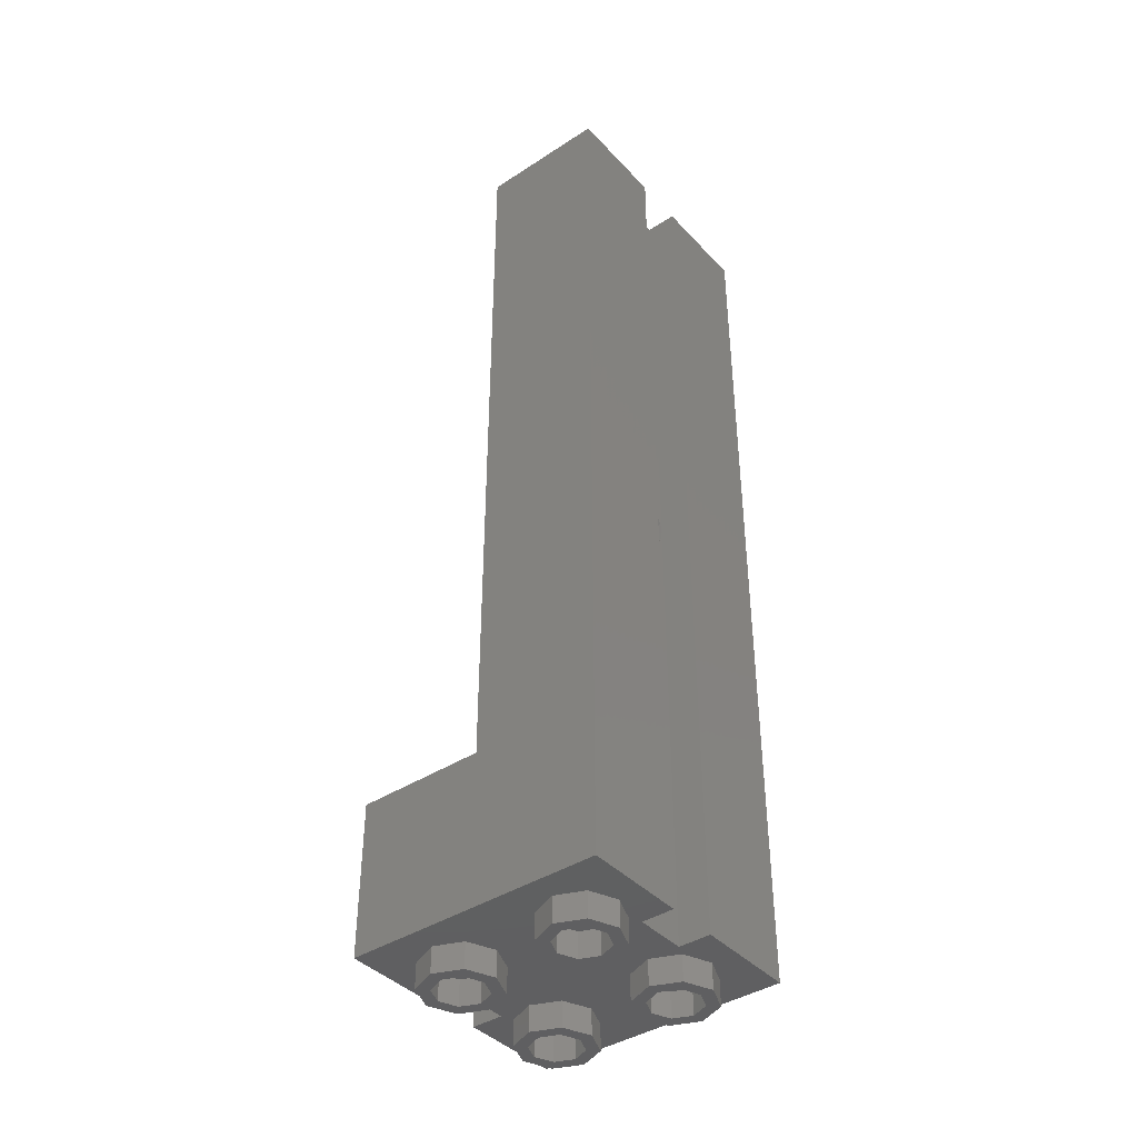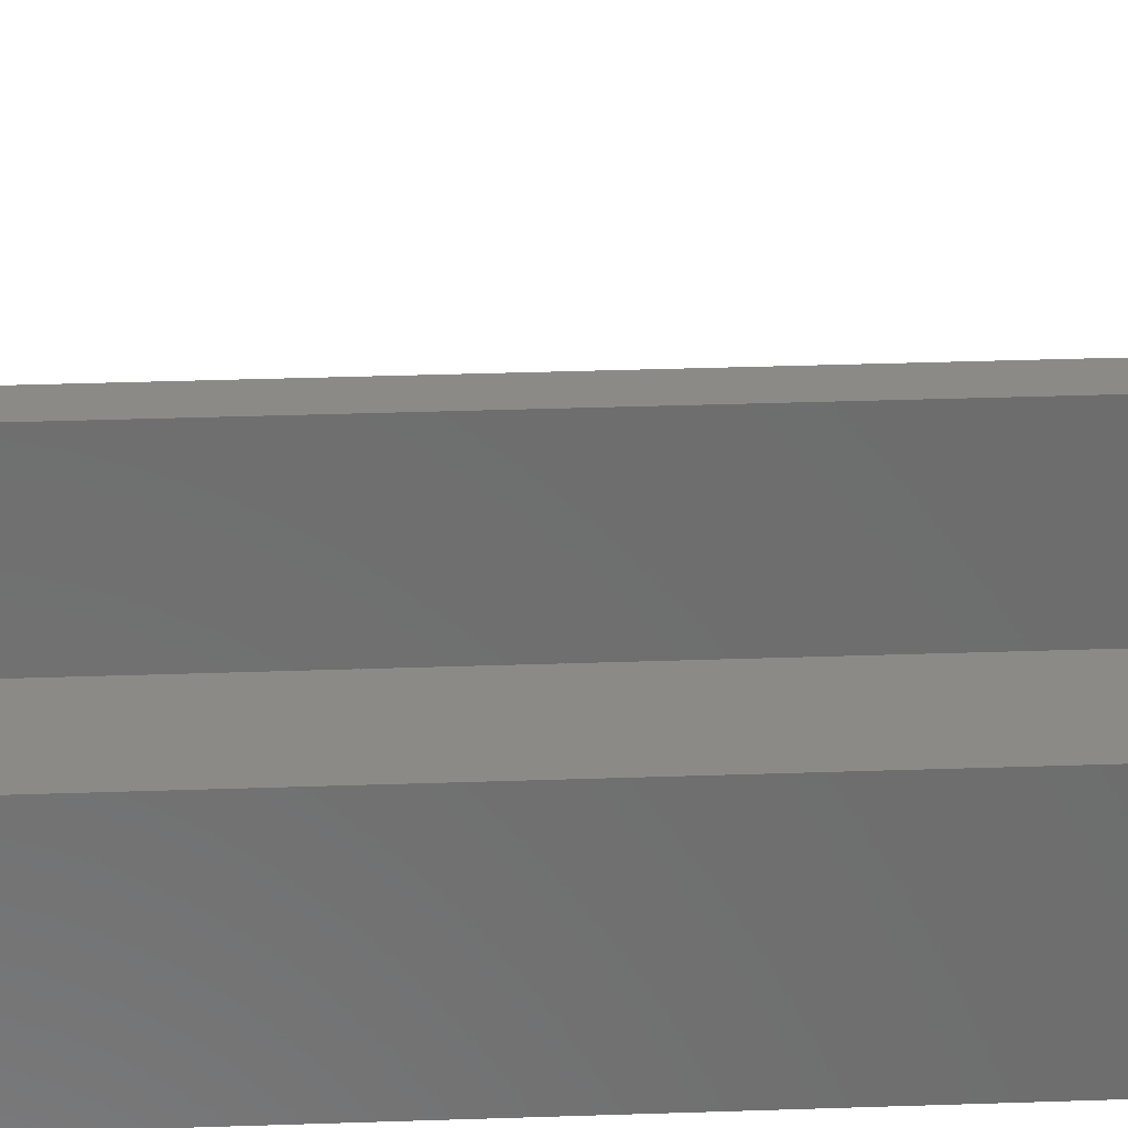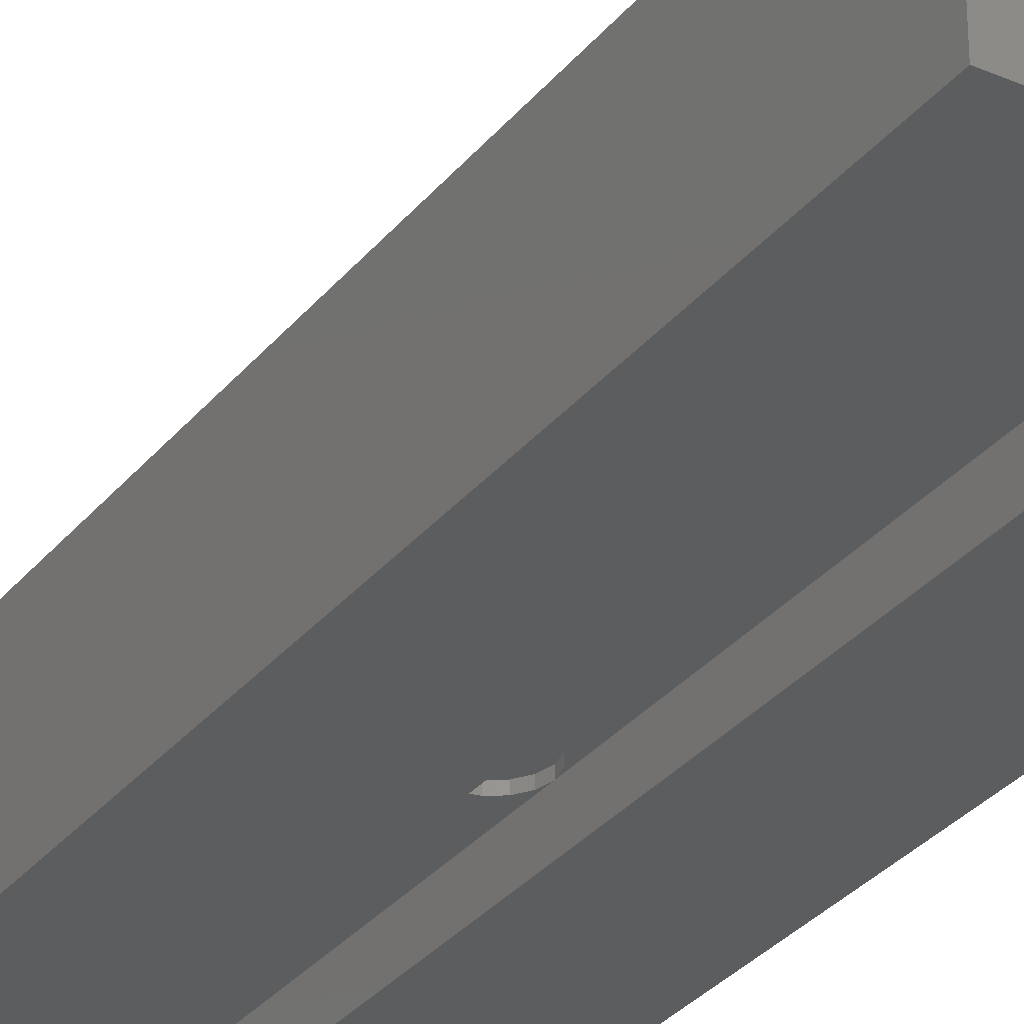
<metadata>
{"format":"stl","ext":"stl","renderer":"f3d","projection":"perspective","resolution":1024,"background":"white","views":[{"elev":-40.8,"azim":128.4,"up":"+Y"},{"elev":31.1,"azim":87.1,"up":"+Z"},{"elev":-31.3,"azim":-31.7,"up":"+Z"}]}
</metadata>
<code>
# stl→obj: 358 verts, 550 faces
v -0.16 5.6 -0.4
v -0.1783 5.6 -0.4918
v -0.4 5.6 -0.4
v -0.2303 5.6 -0.5697
v -0.3082 5.6 -0.6217
v -0.4 5.6 -0.64
v 0 5.6 -0.24
v -0.06123 5.6 -0.2522
v -0.16 5.6 -0.24
v -0.1131 5.6 -0.2869
v -0.1478 5.6 -0.3388
v 0.16 5.6 -0.4
v 0.1478 5.6 -0.3388
v 0.16 5.6 -0.24
v 0.1131 5.6 -0.2869
v 0.06123 5.6 -0.2522
v -0 5.6 -0.24
v 0.4 5.6 -0.64
v 0.3082 5.6 -0.6217
v 0.4 5.6 -0.4
v 0.2303 5.6 -0.5697
v 0.1783 5.6 -0.4918
v -0.4 5.76 -0.64
v -0.3082 5.76 -0.6217
v -0.16 5.76 -0.64
v -0.2303 5.76 -0.5697
v -0.1783 5.76 -0.4918
v -0.16 5.76 -0.4
v 0 5.6 -0.4
v -0.08 5.6 -0.4
v -0.07391 5.6 -0.3694
v -0.05657 5.6 -0.3434
v -0.03061 5.6 -0.3261
v 0 5.6 -0.32
v 0.03061 5.6 -0.3261
v 0.05657 5.6 -0.3434
v 0.07391 5.6 -0.3694
v 0.08 5.6 -0.4
v 0.07391 5.6 -0.4306
v 0.05657 5.6 -0.4566
v 0.03061 5.6 -0.4739
v -0 5.6 -0.48
v -0.03061 5.6 -0.4739
v -0.05657 5.6 -0.4566
v -0.07391 5.6 -0.4306
v 0.08 5.76 -0.48
v -0 5.76 -0.48
v 0.03061 5.76 -0.4739
v 0.05657 5.76 -0.4566
v 0.07391 5.76 -0.4306
v 0.08 5.76 -0.4
v -0.08 5.76 -0.48
v -0.08 5.76 -0.4
v -0.07391 5.76 -0.4306
v -0.05657 5.76 -0.4566
v -0.03061 5.76 -0.4739
v 0.16 5.76 -0.4
v 0.1783 5.76 -0.4918
v 0.16 5.76 -0.64
v 0.2303 5.76 -0.5697
v 0.3082 5.76 -0.6217
v 0.4 5.76 -0.64
v -0 3.04 -0.6
v -0.06123 3.028 -0.6
v -0.16 3.04 -0.6
v -0.1131 2.993 -0.6
v -0.1478 2.941 -0.6
v -0.16 2.88 -0.6
v 0.16 2.88 -0.6
v 0.1478 2.941 -0.6
v 0.16 3.04 -0.6
v 0.1131 2.993 -0.6
v 0.06123 3.028 -0.6
v 0 2.72 -0.6
v 0.06123 2.732 -0.6
v 0.16 2.72 -0.6
v 0.1131 2.767 -0.6
v 0.1478 2.819 -0.6
v -0.1478 2.819 -0.6
v -0.16 2.72 -0.6
v -0.1131 2.767 -0.6
v -0.06123 2.732 -0.6
v -0.16 2.88 -0.56
v -0.1478 2.941 -0.56
v 0 2.88 -0.56
v -0.1131 2.993 -0.56
v -0.06123 3.028 -0.56
v -0 3.04 -0.56
v 0.06123 3.028 -0.56
v 0.1131 2.993 -0.56
v 0.1478 2.941 -0.56
v 0.16 2.88 -0.56
v 0.1478 2.819 -0.56
v 0.1131 2.767 -0.56
v 0.06123 2.732 -0.56
v 0 2.72 -0.56
v -0.06123 2.732 -0.56
v -0.1131 2.767 -0.56
v -0.1478 2.819 -0.56
v 0.64 5.76 -0.16
v 0.64 5.76 -0.64
v 0.64 5.6 -0.64
v 0.64 5.6 -0.16
v -0.64 5.76 -0.16
v -0.64 5.6 -0.16
v -0.64 5.76 -0.64
v -0.64 5.6 -0.64
v 0.64 0.12 0.8
v 0.64 0.12 0.6
v 0.16 0.12 0.6
v 0.16 0.12 0.8
v -0.64 0.12 0.6
v -0.64 0.12 0.8
v -0.16 0.12 0.8
v -0.16 0.12 0.6
v 0.64 0.12 -0.44
v 0.64 0.12 -0.64
v 0.32 0.12 -0.64
v 0.32 0.12 -0.44
v -0.64 0.12 -0.64
v -0.64 0.12 -0.44
v -0.32 0.12 -0.44
v -0.32 0.12 -0.64
v 0.64 0.76 0.8
v 0.64 0.76 0.6
v 0.16 0.76 0.6
v 0.16 0.76 0.8
v -0.64 0.76 0.6
v -0.64 0.76 0.8
v -0.16 0.76 0.8
v -0.16 0.76 0.6
v 0.64 0.76 -0.44
v 0.64 0.76 -0.64
v 0.32 0.76 -0.64
v 0.32 0.76 -0.44
v -0.64 0.76 -0.64
v -0.64 0.76 -0.44
v -0.32 0.76 -0.44
v -0.32 0.76 -0.64
v 0.64 0.6 0.6
v 0.64 0.6 0.8
v 0.16 0.6 0.8
v 0.16 0.6 0.6
v -0.64 0.6 0.8
v -0.64 0.6 0.6
v -0.16 0.6 0.6
v -0.16 0.6 0.8
v 0.64 0.6 -0.64
v 0.64 0.6 -0.44
v 0.32 0.6 -0.44
v 0.32 0.6 -0.64
v -0.64 0.6 -0.44
v -0.64 0.6 -0.64
v -0.32 0.6 -0.64
v -0.32 0.6 -0.44
v 0.64 5.44 -0.64
v 0.64 5.44 -0.44
v 0.32 5.44 -0.44
v 0.32 5.44 -0.64
v -0.64 5.44 -0.44
v -0.64 5.44 -0.64
v -0.32 5.44 -0.64
v -0.32 5.44 -0.44
v 0.64 5.44 0
v -0.64 5.44 0
v -0.4 5.6 -0.16
v -0.16 5.6 -0.16
v 0.16 5.6 -0.16
v 0.4 5.6 -0.16
v 0.64 0.96 -0.64
v 0.64 0.96 0
v -0.64 0.96 0
v -0.64 0.96 -0.64
v 0.64 0.96 0.8
v -0.64 0.96 0.8
v 0.8 5.76 -0.8
v 0.8 5.76 0
v -0.8 5.76 0
v -0.8 5.76 -0.8
v -0.16 5.76 -0.8
v 0.16 5.76 -0.6
v -0.16 5.76 -0.6
v 0.16 5.76 -0.8
v 0.8 0.96 0
v 0.8 0.96 -0.8
v -0.8 0.96 0
v -0.8 0.96 0.8
v -0.8 0 0.8
v 0.8 0.96 0.8
v 0.8 0 0.8
v -0.8 0.96 -0.8
v 0.8 0 -0.8
v -0.8 0 -0.8
v -0.16 0 -0.8
v -0.16 0 -0.6
v 0.16 0 -0.6
v 0.16 0 -0.8
v 0.16 0 0.8
v 0.16 0 0.6
v -0.16 0 0.6
v -0.16 0 0.8
v 0.1478 5.76 -0.3388
v 0.1131 5.76 -0.2869
v 0.06123 5.76 -0.2522
v -0 5.76 -0.24
v -0.06123 5.76 -0.2522
v -0.1131 5.76 -0.2869
v -0.1478 5.76 -0.3388
v 0.08 0.88 0.6
v 0.16 0.88 0.6
v 0.16 0.88 -0.44
v 0.08 0.88 -0.44
v 0.08 0.76 0.6
v 0.08 0.76 -0.44
v 0.16 0.76 -0.44
v -0.16 0.88 0.6
v -0.08 0.88 0.6
v -0.08 0.88 -0.44
v -0.16 0.88 -0.44
v -0.08 0.76 0.6
v -0.16 0.76 -0.44
v -0.08 0.76 -0.44
v -0.07391 5.76 -0.3694
v -0.05657 5.76 -0.3434
v -0.03061 5.76 -0.3261
v 0 5.76 -0.24
v 0 5.76 -0.32
v 0.03061 5.76 -0.3261
v 0.05657 5.76 -0.3434
v 0.07391 5.76 -0.3694
v 0.56 0 -0.4
v 0.56 -0.16 -0.4
v 0.5131 -0.16 -0.2869
v 0.5131 0 -0.2869
v 0.4 -0.16 -0.24
v 0.4 0 -0.24
v 0.2869 -0.16 -0.2869
v 0.2869 0 -0.2869
v 0.24 -0.16 -0.4
v 0.24 0 -0.4
v 0.2869 -0.16 -0.5131
v 0.2869 0 -0.5131
v 0.4 -0.16 -0.56
v 0.4 0 -0.56
v 0.5131 -0.16 -0.5131
v 0.5131 0 -0.5131
v 0.64 -0.16 -0.4
v 0.64 0 -0.4
v 0.5697 0 -0.2303
v 0.5697 -0.16 -0.2303
v 0.4 0 -0.16
v 0.4 -0.16 -0.16
v 0.2303 0 -0.2303
v 0.2303 -0.16 -0.2303
v 0.16 0 -0.4
v 0.16 -0.16 -0.4
v 0.2303 0 -0.5697
v 0.2303 -0.16 -0.5697
v 0.4 0 -0.64
v 0.4 -0.16 -0.64
v 0.5697 0 -0.5697
v 0.5697 -0.16 -0.5697
v -0.24 0 -0.4
v -0.24 -0.16 -0.4
v -0.2869 -0.16 -0.2869
v -0.2869 0 -0.2869
v -0.4 -0.16 -0.24
v -0.4 0 -0.24
v -0.5131 -0.16 -0.2869
v -0.5131 0 -0.2869
v -0.56 -0.16 -0.4
v -0.56 0 -0.4
v -0.5131 -0.16 -0.5131
v -0.5131 0 -0.5131
v -0.4 -0.16 -0.56
v -0.4 0 -0.56
v -0.2869 -0.16 -0.5131
v -0.2869 0 -0.5131
v -0.16 -0.16 -0.4
v -0.16 0 -0.4
v -0.2303 0 -0.2303
v -0.2303 -0.16 -0.2303
v -0.4 0 -0.16
v -0.4 -0.16 -0.16
v -0.5697 0 -0.2303
v -0.5697 -0.16 -0.2303
v -0.64 0 -0.4
v -0.64 -0.16 -0.4
v -0.5697 0 -0.5697
v -0.5697 -0.16 -0.5697
v -0.4 0 -0.64
v -0.4 -0.16 -0.64
v -0.2303 0 -0.5697
v -0.2303 -0.16 -0.5697
v -0.24 0 0.4
v -0.24 -0.16 0.4
v -0.2869 -0.16 0.5131
v -0.2869 0 0.5131
v -0.4 -0.16 0.56
v -0.4 0 0.56
v -0.5131 -0.16 0.5131
v -0.5131 0 0.5131
v -0.56 -0.16 0.4
v -0.56 0 0.4
v -0.5131 -0.16 0.2869
v -0.5131 0 0.2869
v -0.4 -0.16 0.24
v -0.4 0 0.24
v -0.2869 -0.16 0.2869
v -0.2869 0 0.2869
v -0.16 -0.16 0.4
v -0.16 0 0.4
v -0.2303 0 0.5697
v -0.2303 -0.16 0.5697
v -0.4 0 0.64
v -0.4 -0.16 0.64
v -0.5697 0 0.5697
v -0.5697 -0.16 0.5697
v -0.64 0 0.4
v -0.64 -0.16 0.4
v -0.5697 0 0.2303
v -0.5697 -0.16 0.2303
v -0.4 0 0.16
v -0.4 -0.16 0.16
v -0.2303 0 0.2303
v -0.2303 -0.16 0.2303
v 0.56 0 0.4
v 0.56 -0.16 0.4
v 0.5131 -0.16 0.5131
v 0.5131 0 0.5131
v 0.4 -0.16 0.56
v 0.4 0 0.56
v 0.2869 -0.16 0.5131
v 0.2869 0 0.5131
v 0.24 -0.16 0.4
v 0.24 0 0.4
v 0.2869 -0.16 0.2869
v 0.2869 0 0.2869
v 0.4 -0.16 0.24
v 0.4 0 0.24
v 0.5131 -0.16 0.2869
v 0.5131 0 0.2869
v 0.64 -0.16 0.4
v 0.64 0 0.4
v 0.5697 0 0.5697
v 0.5697 -0.16 0.5697
v 0.4 0 0.64
v 0.4 -0.16 0.64
v 0.2303 0 0.5697
v 0.2303 -0.16 0.5697
v 0.16 0 0.4
v 0.16 -0.16 0.4
v 0.2303 0 0.2303
v 0.2303 -0.16 0.2303
v 0.4 0 0.16
v 0.4 -0.16 0.16
v 0.5697 0 0.2303
v 0.5697 -0.16 0.2303
f 1 2 3
f 2 4 3
f 4 5 3
f 5 6 3
f 7 8 9
f 8 10 9
f 10 11 9
f 11 1 9
f 12 13 14
f 13 15 14
f 15 16 14
f 16 17 14
f 18 19 20
f 19 21 20
f 21 22 20
f 22 12 20
f 23 24 25
f 24 26 25
f 26 27 25
f 27 28 25
f 29 30 31
f 29 31 32
f 29 32 33
f 29 33 34
f 29 34 35
f 29 35 36
f 29 36 37
f 29 37 38
f 29 38 39
f 29 39 40
f 29 40 41
f 29 41 42
f 29 42 43
f 29 43 44
f 29 44 45
f 29 45 30
f 46 47 48
f 46 48 49
f 46 49 50
f 46 50 51
f 52 53 54
f 52 54 55
f 52 55 56
f 52 56 47
f 57 58 59
f 58 60 59
f 60 61 59
f 61 62 59
f 63 64 65
f 64 66 65
f 66 67 65
f 67 68 65
f 69 70 71
f 70 72 71
f 72 73 71
f 73 63 71
f 74 75 76
f 75 77 76
f 77 78 76
f 78 69 76
f 68 79 80
f 79 81 80
f 81 82 80
f 82 74 80
f 83 84 85
f 84 86 85
f 86 87 85
f 87 88 85
f 88 89 85
f 89 90 85
f 90 91 85
f 91 92 85
f 92 93 85
f 93 94 85
f 94 95 85
f 95 96 85
f 96 97 85
f 97 98 85
f 98 99 85
f 99 83 85
f 100 101 102
f 100 102 103
f 104 100 103
f 104 103 105
f 106 104 105
f 106 105 107
f 23 106 107
f 23 107 6
f 101 62 18
f 101 18 102
f 108 109 110
f 108 110 111
f 112 113 114
f 112 114 115
f 116 117 118
f 116 118 119
f 120 121 122
f 120 122 123
f 109 116 121
f 109 121 112
f 124 125 126
f 124 126 127
f 128 129 130
f 128 130 131
f 132 133 134
f 132 134 135
f 136 137 138
f 136 138 139
f 125 132 137
f 125 137 128
f 140 141 142
f 140 142 143
f 144 145 146
f 144 146 147
f 148 149 150
f 148 150 151
f 152 153 154
f 152 154 155
f 149 140 145
f 149 145 152
f 156 157 158
f 156 158 159
f 160 161 162
f 160 162 163
f 157 164 165
f 157 165 160
f 105 166 6
f 105 6 107
f 166 167 1
f 166 1 3
f 167 168 14
f 167 14 9
f 168 169 20
f 168 20 12
f 169 103 102
f 169 102 18
f 162 161 120
f 162 120 123
f 163 162 123
f 163 123 122
f 158 163 122
f 158 122 119
f 159 158 119
f 159 119 118
f 156 159 118
f 156 118 117
f 164 156 170
f 164 170 171
f 161 165 172
f 161 172 173
f 174 170 117
f 174 117 108
f 173 175 113
f 173 113 120
f 176 101 100
f 176 100 177
f 177 100 104
f 177 104 178
f 178 104 106
f 178 106 179
f 180 179 106
f 180 106 25
f 181 182 52
f 181 52 46
f 52 182 28
f 52 28 53
f 181 46 51
f 181 51 57
f 176 183 59
f 176 59 101
f 176 177 184
f 176 184 185
f 177 178 165
f 177 165 164
f 177 164 171
f 177 171 184
f 165 178 186
f 165 186 172
f 175 187 188
f 175 188 113
f 189 174 108
f 189 108 190
f 178 179 191
f 178 191 186
f 185 189 190
f 185 190 192
f 187 191 193
f 187 193 188
f 179 180 194
f 179 194 193
f 180 182 195
f 180 195 194
f 80 76 196
f 80 196 195
f 182 181 71
f 182 71 65
f 181 183 197
f 181 197 196
f 183 176 192
f 183 192 197
f 108 111 198
f 108 198 190
f 111 110 199
f 111 199 198
f 110 115 200
f 110 200 199
f 115 114 201
f 115 201 200
f 114 113 188
f 114 188 201
f 124 127 142
f 124 142 141
f 127 126 143
f 127 143 142
f 126 131 146
f 126 146 143
f 131 130 147
f 131 147 146
f 130 129 144
f 130 144 147
f 189 184 171
f 189 171 174
f 175 172 186
f 175 186 187
f 192 190 198
f 192 198 197
f 196 199 200
f 196 200 195
f 188 193 194
f 188 194 201
f 1 28 27
f 1 27 2
f 2 27 26
f 2 26 4
f 4 26 24
f 4 24 5
f 5 24 23
f 5 23 6
f 12 57 202
f 12 202 13
f 13 202 203
f 13 203 15
f 15 203 204
f 15 204 16
f 16 204 205
f 16 205 17
f 17 205 206
f 17 206 8
f 8 206 207
f 8 207 10
f 10 207 208
f 10 208 11
f 11 208 28
f 11 28 1
f 18 62 61
f 18 61 19
f 19 61 60
f 19 60 21
f 21 60 58
f 21 58 22
f 22 58 57
f 22 57 12
f 209 210 211
f 209 211 212
f 209 213 126
f 209 126 210
f 212 214 213
f 212 213 209
f 210 126 215
f 210 215 211
f 216 217 218
f 216 218 219
f 216 131 220
f 216 220 217
f 219 221 131
f 219 131 216
f 217 220 222
f 217 222 218
f 53 28 208
f 53 208 223
f 223 208 207
f 223 207 224
f 224 207 206
f 224 206 225
f 225 206 226
f 225 226 227
f 227 226 204
f 227 204 228
f 228 204 203
f 228 203 229
f 229 203 202
f 229 202 230
f 230 202 57
f 230 57 51
f 30 53 223
f 30 223 31
f 31 223 224
f 31 224 32
f 32 224 225
f 32 225 33
f 33 225 227
f 33 227 34
f 34 227 228
f 34 228 35
f 35 228 229
f 35 229 36
f 36 229 230
f 36 230 37
f 37 230 51
f 37 51 38
f 38 51 50
f 38 50 39
f 39 50 49
f 39 49 40
f 40 49 48
f 40 48 41
f 41 48 47
f 41 47 42
f 42 47 56
f 42 56 43
f 43 56 55
f 43 55 44
f 44 55 54
f 44 54 45
f 45 54 53
f 45 53 30
f 68 83 99
f 68 99 79
f 79 99 98
f 79 98 81
f 81 98 97
f 81 97 82
f 82 97 96
f 82 96 74
f 74 96 95
f 74 95 75
f 75 95 94
f 75 94 77
f 77 94 93
f 77 93 78
f 78 93 92
f 78 92 69
f 69 92 91
f 69 91 70
f 70 91 90
f 70 90 72
f 72 90 89
f 72 89 73
f 73 89 88
f 73 88 63
f 63 88 87
f 63 87 64
f 64 87 86
f 64 86 66
f 66 86 84
f 66 84 67
f 67 84 83
f 67 83 68
f 231 232 233
f 231 233 234
f 234 233 235
f 234 235 236
f 236 235 237
f 236 237 238
f 238 237 239
f 238 239 240
f 240 239 241
f 240 241 242
f 242 241 243
f 242 243 244
f 244 243 245
f 244 245 246
f 246 245 232
f 246 232 231
f 247 248 249
f 247 249 250
f 250 249 251
f 250 251 252
f 252 251 253
f 252 253 254
f 254 253 255
f 254 255 256
f 256 255 257
f 256 257 258
f 258 257 259
f 258 259 260
f 260 259 261
f 260 261 262
f 262 261 248
f 262 248 247
f 232 247 250
f 232 250 233
f 233 250 252
f 233 252 235
f 235 252 254
f 235 254 237
f 237 254 256
f 237 256 239
f 239 256 258
f 239 258 241
f 241 258 260
f 241 260 243
f 243 260 262
f 243 262 245
f 245 262 247
f 245 247 232
f 263 264 265
f 263 265 266
f 266 265 267
f 266 267 268
f 268 267 269
f 268 269 270
f 270 269 271
f 270 271 272
f 272 271 273
f 272 273 274
f 274 273 275
f 274 275 276
f 276 275 277
f 276 277 278
f 278 277 264
f 278 264 263
f 279 280 281
f 279 281 282
f 282 281 283
f 282 283 284
f 284 283 285
f 284 285 286
f 286 285 287
f 286 287 288
f 288 287 289
f 288 289 290
f 290 289 291
f 290 291 292
f 292 291 293
f 292 293 294
f 294 293 280
f 294 280 279
f 264 279 282
f 264 282 265
f 265 282 284
f 265 284 267
f 267 284 286
f 267 286 269
f 269 286 288
f 269 288 271
f 271 288 290
f 271 290 273
f 273 290 292
f 273 292 275
f 275 292 294
f 275 294 277
f 277 294 279
f 277 279 264
f 295 296 297
f 295 297 298
f 298 297 299
f 298 299 300
f 300 299 301
f 300 301 302
f 302 301 303
f 302 303 304
f 304 303 305
f 304 305 306
f 306 305 307
f 306 307 308
f 308 307 309
f 308 309 310
f 310 309 296
f 310 296 295
f 311 312 313
f 311 313 314
f 314 313 315
f 314 315 316
f 316 315 317
f 316 317 318
f 318 317 319
f 318 319 320
f 320 319 321
f 320 321 322
f 322 321 323
f 322 323 324
f 324 323 325
f 324 325 326
f 326 325 312
f 326 312 311
f 296 311 314
f 296 314 297
f 297 314 316
f 297 316 299
f 299 316 318
f 299 318 301
f 301 318 320
f 301 320 303
f 303 320 322
f 303 322 305
f 305 322 324
f 305 324 307
f 307 324 326
f 307 326 309
f 309 326 311
f 309 311 296
f 327 328 329
f 327 329 330
f 330 329 331
f 330 331 332
f 332 331 333
f 332 333 334
f 334 333 335
f 334 335 336
f 336 335 337
f 336 337 338
f 338 337 339
f 338 339 340
f 340 339 341
f 340 341 342
f 342 341 328
f 342 328 327
f 343 344 345
f 343 345 346
f 346 345 347
f 346 347 348
f 348 347 349
f 348 349 350
f 350 349 351
f 350 351 352
f 352 351 353
f 352 353 354
f 354 353 355
f 354 355 356
f 356 355 357
f 356 357 358
f 358 357 344
f 358 344 343
f 328 343 346
f 328 346 329
f 329 346 348
f 329 348 331
f 331 348 350
f 331 350 333
f 333 350 352
f 333 352 335
f 335 352 354
f 335 354 337
f 337 354 356
f 337 356 339
f 339 356 358
f 339 358 341
f 341 358 343
f 341 343 328

</code>
